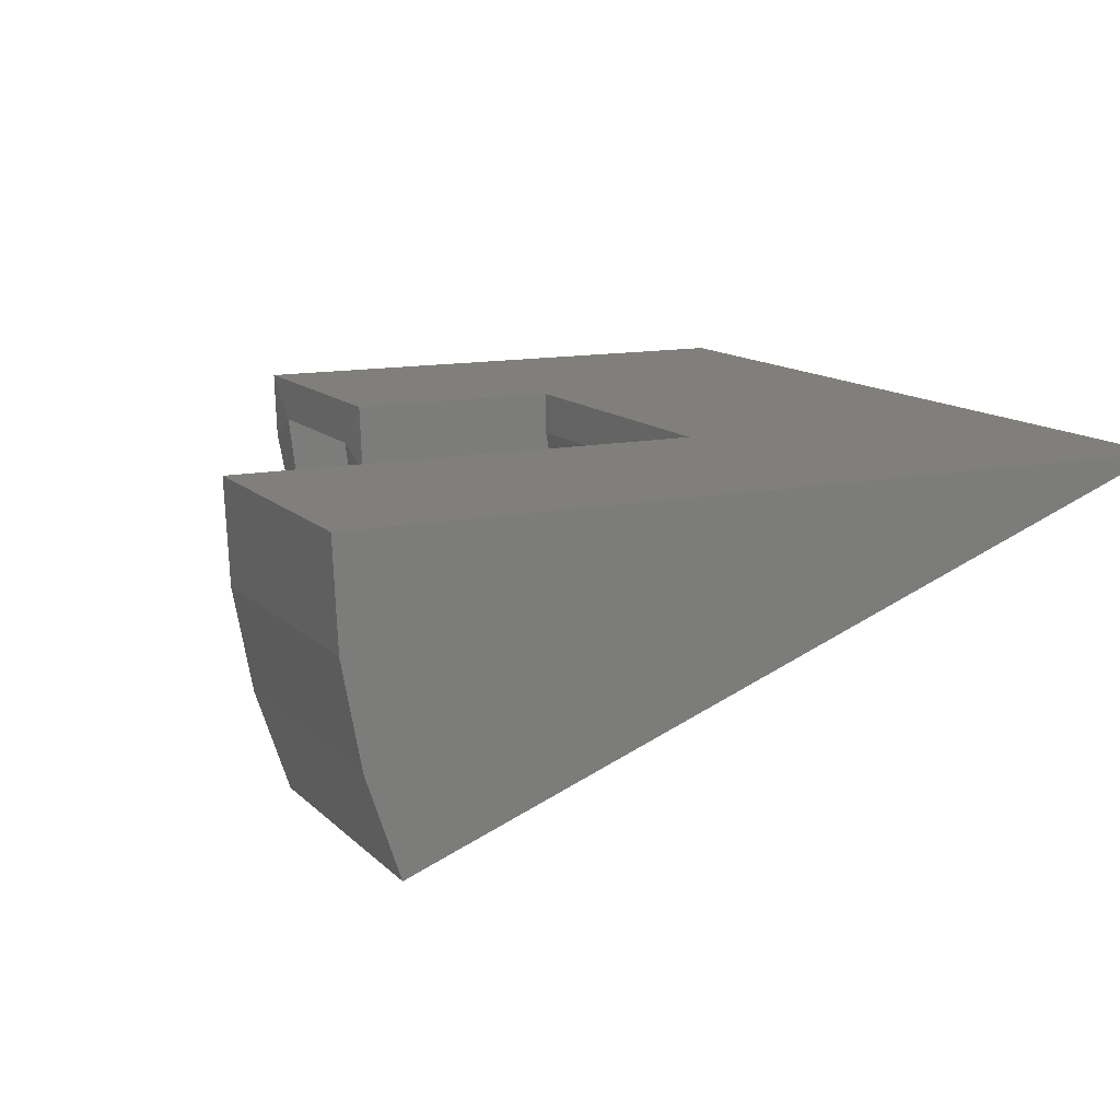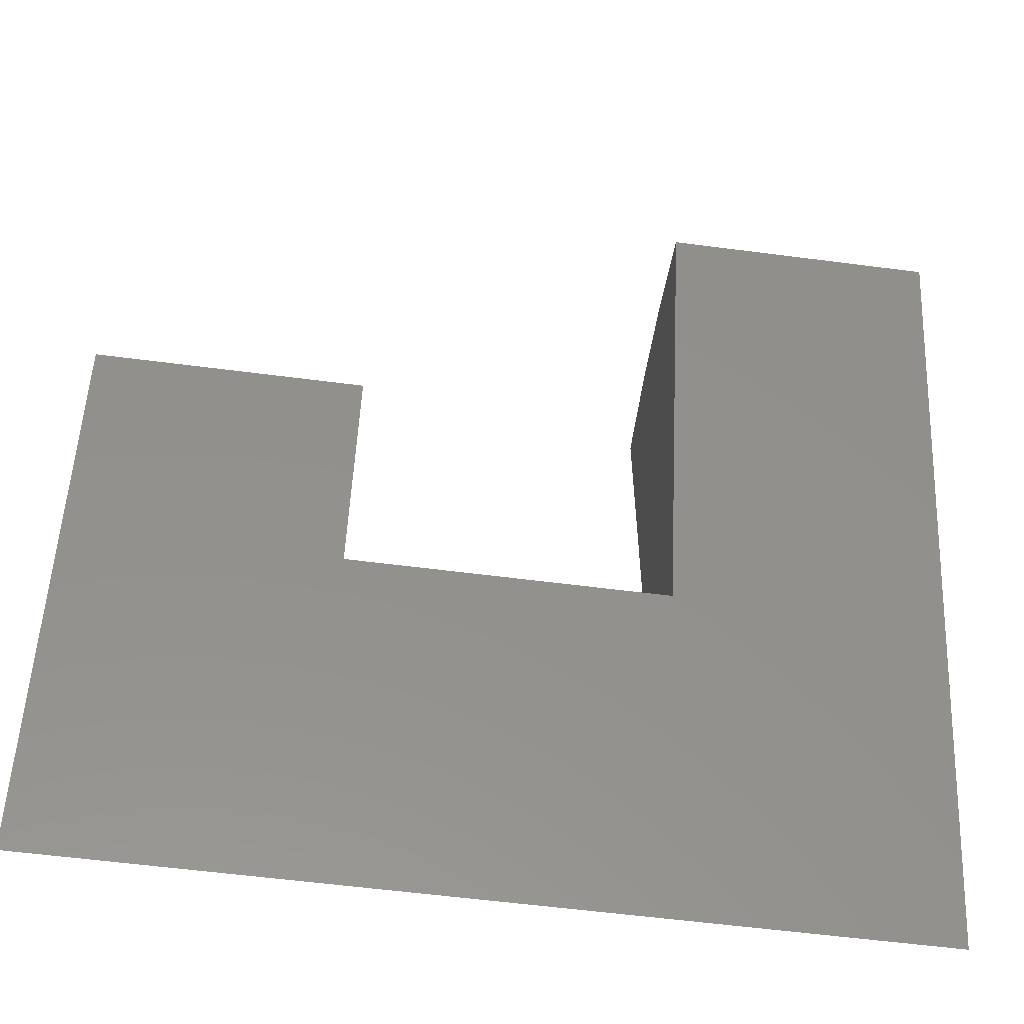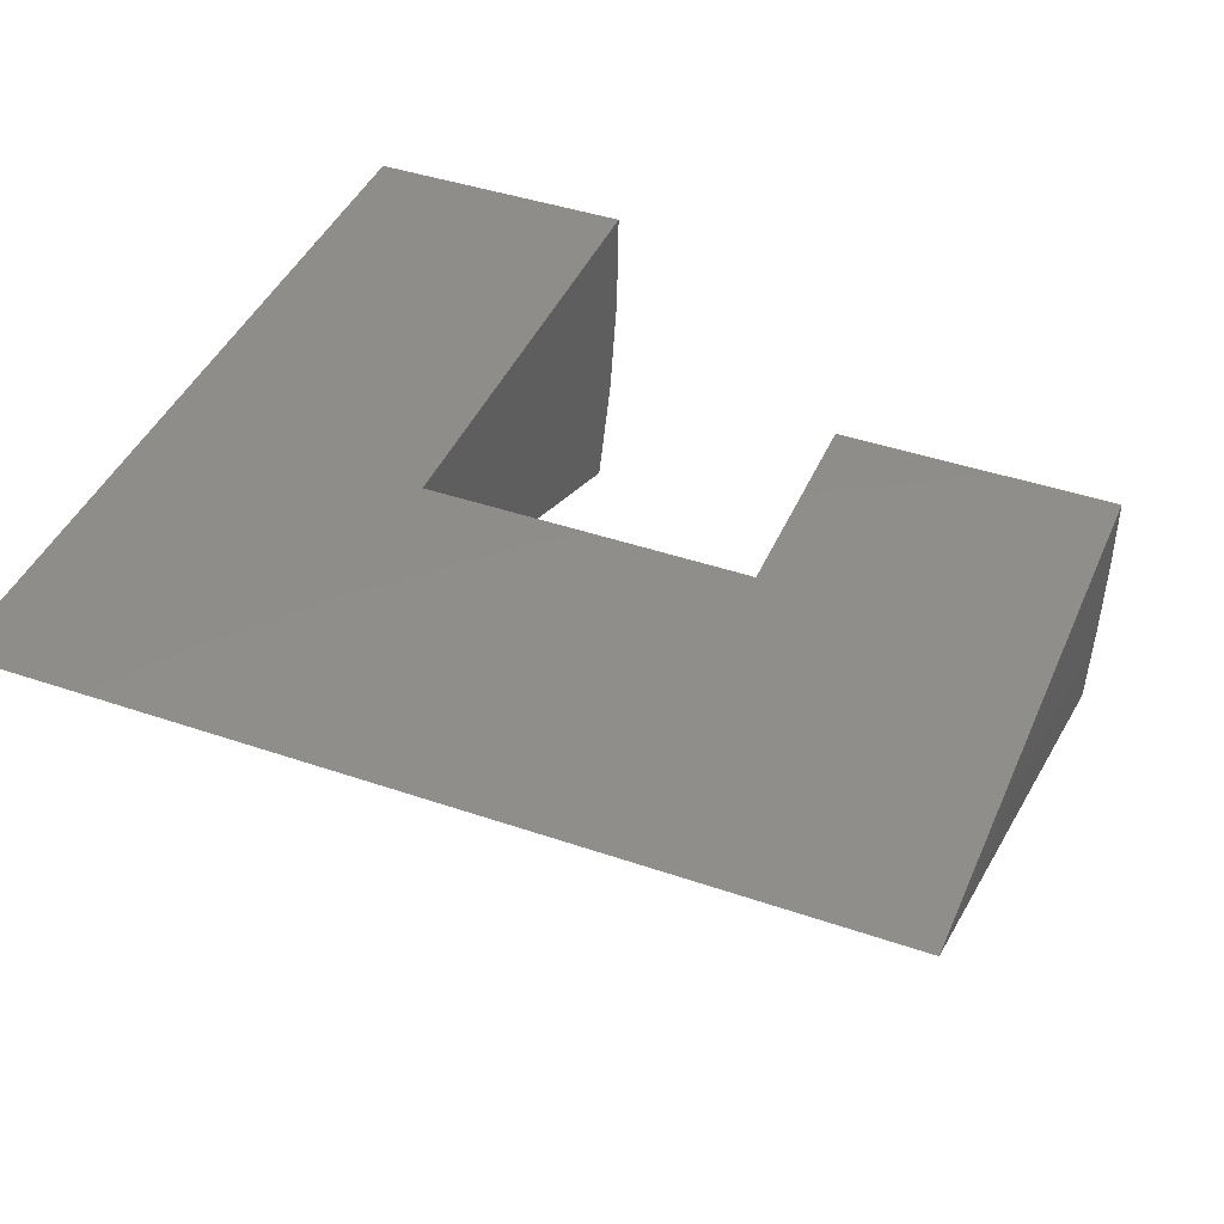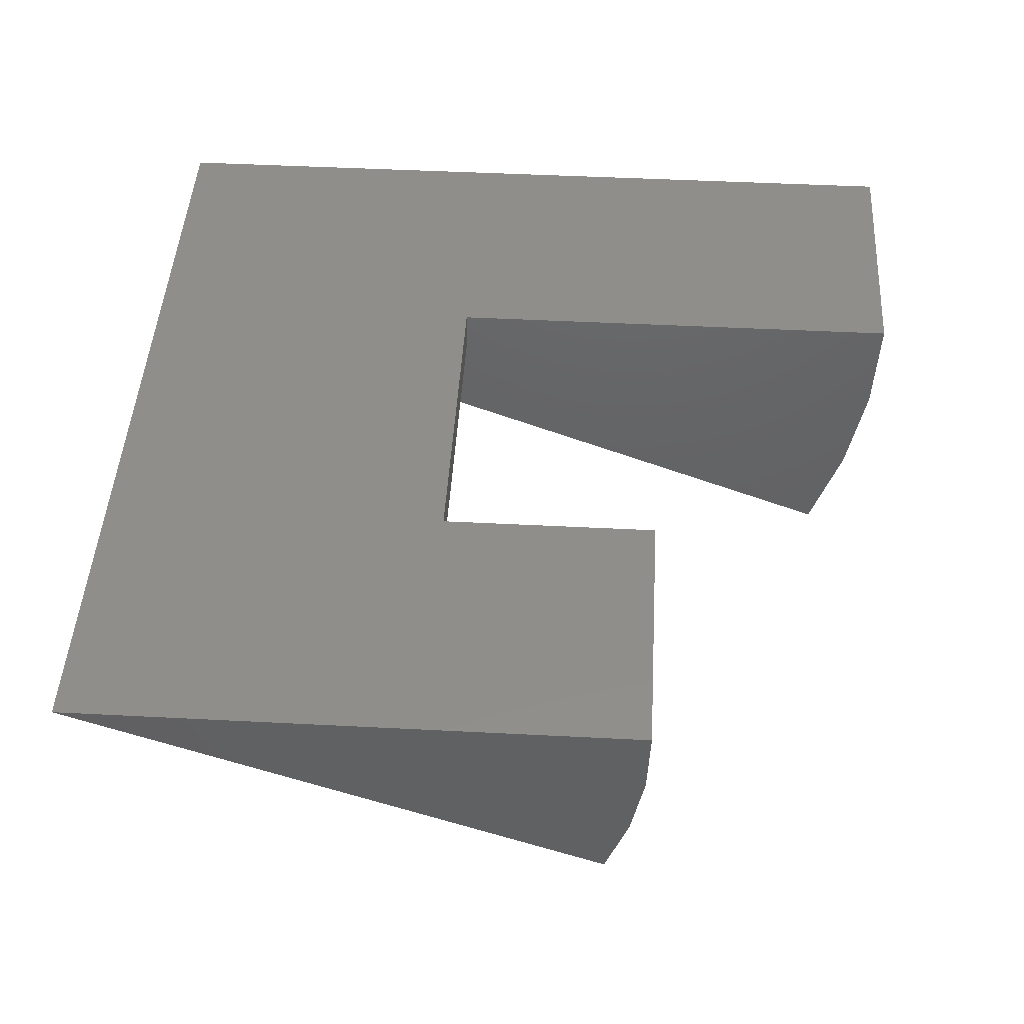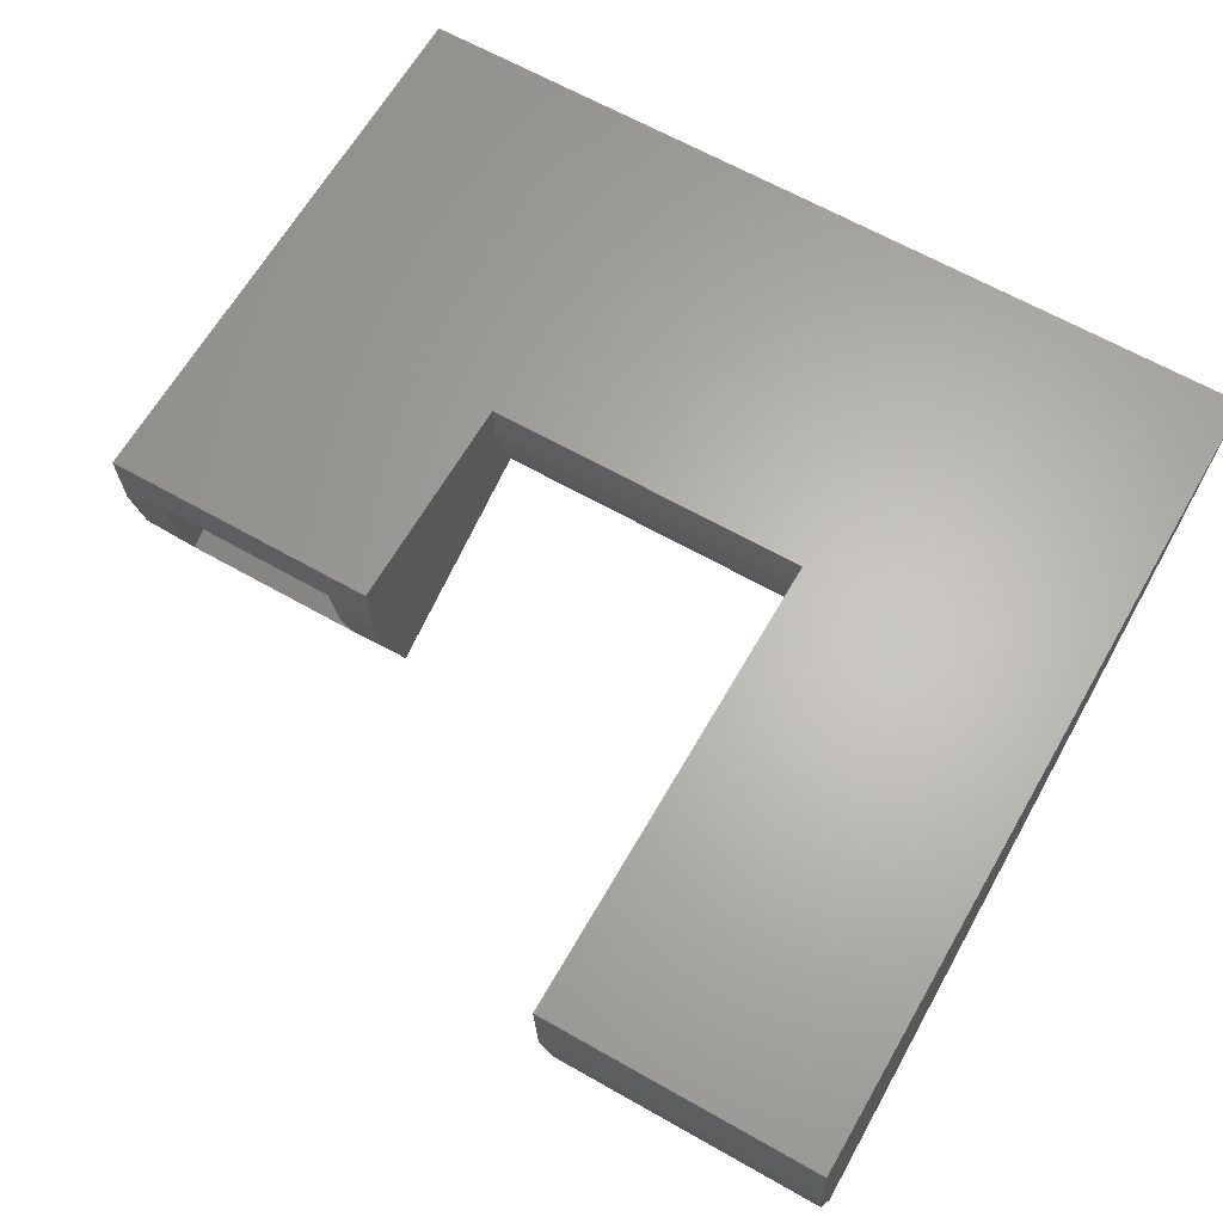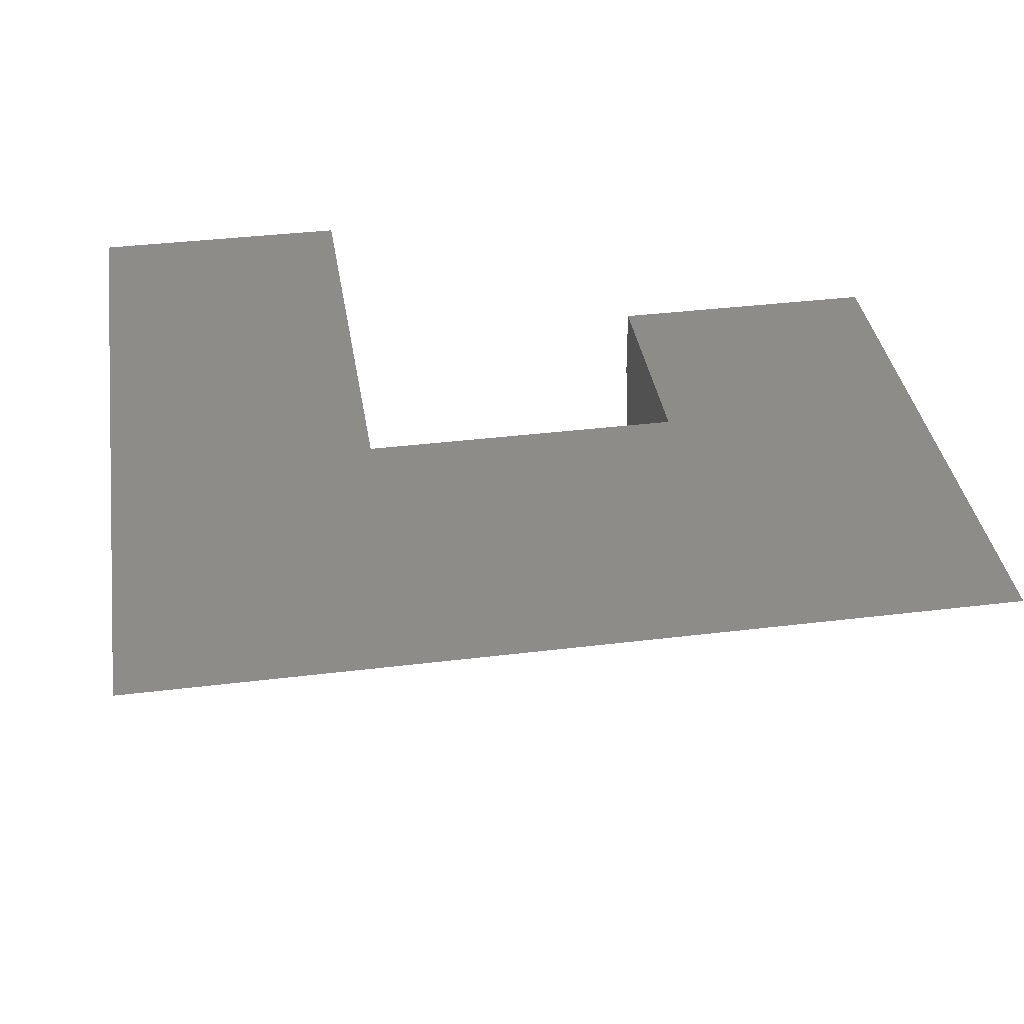
<metadata>
{"format":"stl","ext":"stl","renderer":"f3d","projection":"perspective","resolution":1024,"background":"white","views":[{"elev":12.5,"azim":63.9,"up":"+Y"},{"elev":-57.9,"azim":-7.7,"up":"+Z"},{"elev":42.4,"azim":-157.7,"up":"+Y"},{"elev":45.9,"azim":-86.6,"up":"+Y"},{"elev":64.4,"azim":29.8,"up":"+Y"},{"elev":37.1,"azim":171.0,"up":"+Y"}]}
</metadata>
<code>
# stl→obj: 44 verts, 84 faces
v -0.3493 -0.251 0.02761
v -0.2711 -0.2094 0.03982
v -0.3493 -0.1501 0.05319
v -0.2711 -0.3241 8.174e-05
v -0.6641 -0.04688 0.06576
v -0.7422 -0.09006 0.06213
v -0.6641 -0.1501 0.05319
v -0.7422 0.03125 0.06651
v -0.7422 -0.2094 0.03982
v -0.2711 -0.09006 0.06213
v -0.3493 -0.04688 0.06576
v -0.2711 0.03125 0.06651
v -0.6641 -0.251 0.02761
v -0.7422 -0.3241 8.174e-05
v -0.3493 -0.04688 -0.3914
v -0.3493 -0.08584 -0.3987
v -0.6641 -0.04688 -0.4992
v 0.6797 -0.04688 0.4279
v 0.3649 -0.04688 0.4279
v 0.6797 -0.04688 -0.4992
v 0.3649 -0.04688 -0.3914
v 0.3649 -0.3818 0.3652
v 0.6797 -0.3818 0.3652
v 0.3649 -0.08584 -0.3987
v 0.7578 0.03125 0.5065
v 0.7578 -0.1441 0.4986
v 0.7578 0.03125 -0.9172
v 0.7578 -0.3167 0.4664
v 0.7578 -0.483 0.4104
v 0.2868 -0.483 0.4104
v 0.2868 -0.3167 0.4664
v 0.2868 -0.1441 0.4986
v 0.2868 0.03125 0.5065
v 0.2868 0.03125 -0.3113
v 0.2868 -0.04369 -0.3124
v 0.2868 -0.1174 -0.3261
v 0.2868 -0.1876 -0.3522
v -0.2711 -0.1876 -0.3522
v -0.2711 -0.1174 -0.3261
v -0.2711 -0.04369 -0.3124
v -0.2711 0.03125 -0.3113
v -0.7422 0.03125 -0.9172
v 0.6797 -0.2166 0.4087
v 0.3649 -0.2166 0.4087
f 1 2 3
f 1 4 2
f 5 6 7
f 5 8 6
f 9 7 6
f 2 10 3
f 11 3 10
f 11 10 12
f 11 12 8
f 11 8 5
f 13 7 9
f 13 9 14
f 13 14 4
f 13 4 1
f 11 15 3
f 3 15 16
f 3 16 1
f 17 7 13
f 17 5 7
f 18 19 20
f 20 19 21
f 20 21 17
f 17 21 15
f 17 15 5
f 5 15 11
f 20 22 23
f 22 20 24
f 24 20 17
f 24 17 16
f 16 17 13
f 16 13 1
f 25 26 27
f 27 26 28
f 27 28 29
f 30 29 31
f 31 29 28
f 31 28 32
f 32 28 26
f 32 26 33
f 33 26 25
f 30 31 34
f 30 34 35
f 30 35 36
f 30 36 37
f 32 33 31
f 31 33 34
f 38 37 39
f 39 37 36
f 39 36 40
f 40 36 35
f 40 35 41
f 41 35 34
f 41 12 10
f 41 10 2
f 41 2 4
f 4 38 39
f 4 39 40
f 4 40 41
f 42 14 9
f 42 9 6
f 42 6 8
f 27 33 25
f 33 27 34
f 34 27 42
f 34 42 41
f 41 42 8
f 41 8 12
f 29 30 27
f 27 30 37
f 27 37 42
f 42 37 38
f 42 38 14
f 14 38 4
f 43 18 23
f 23 18 20
f 22 44 23
f 23 44 43
f 44 19 43
f 43 19 18
f 19 44 21
f 21 44 22
f 21 22 24
f 21 24 15
f 15 24 16

</code>
